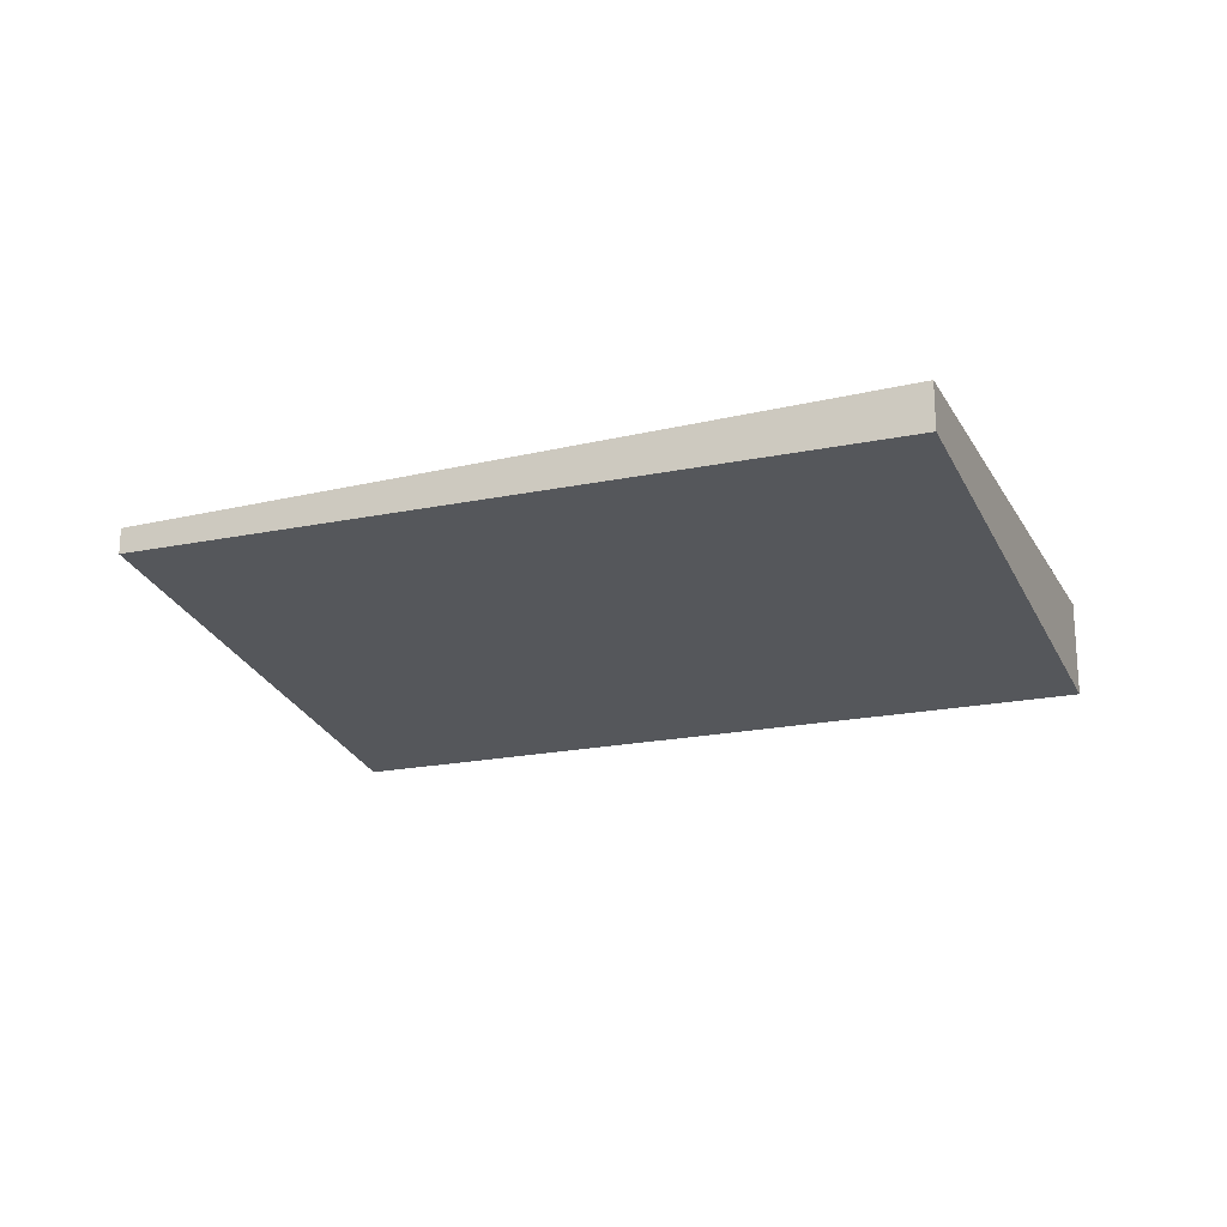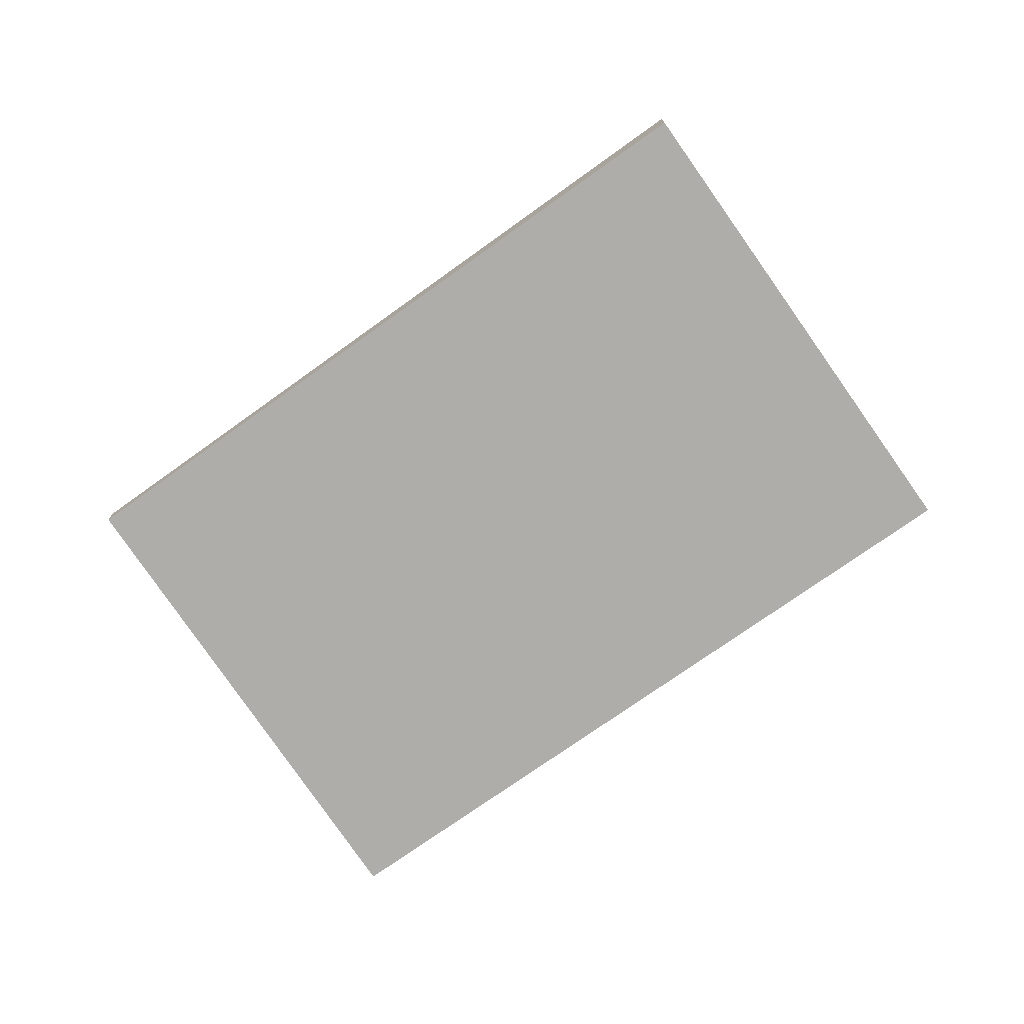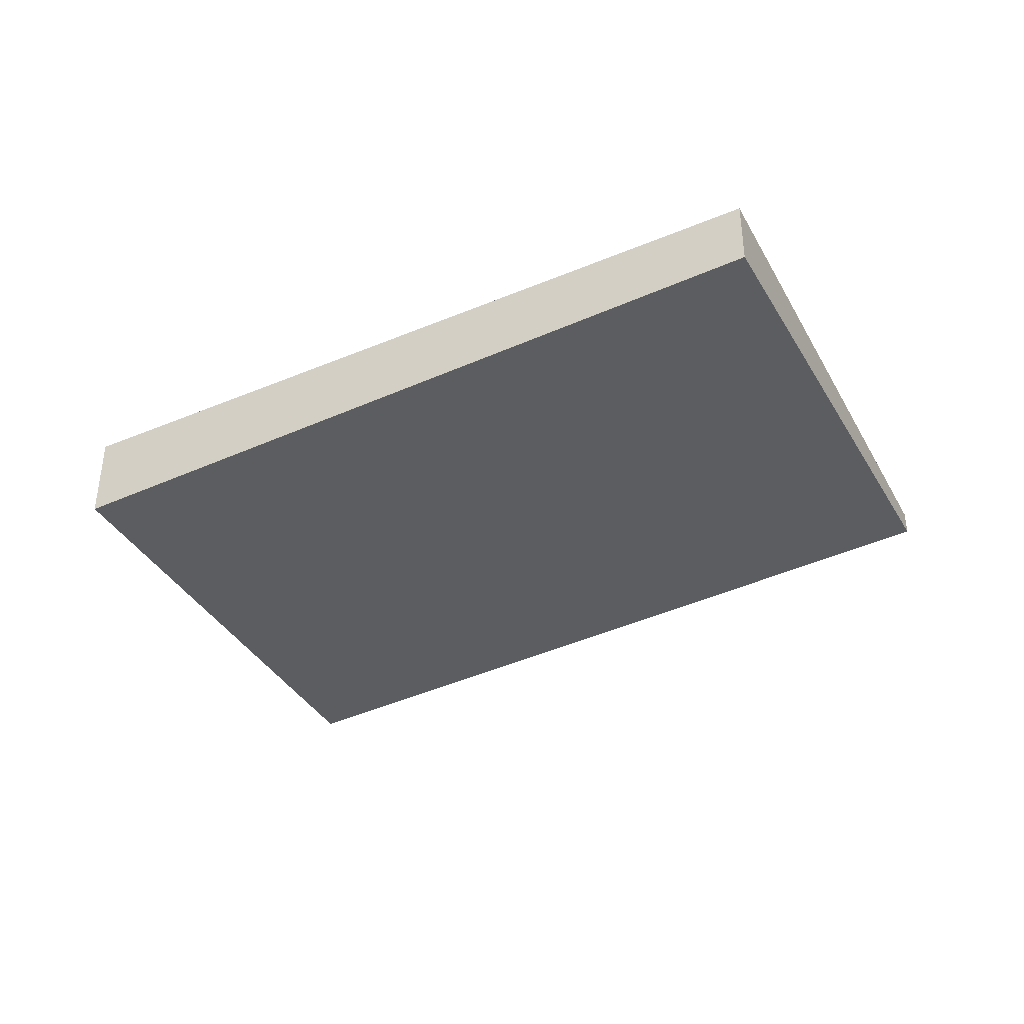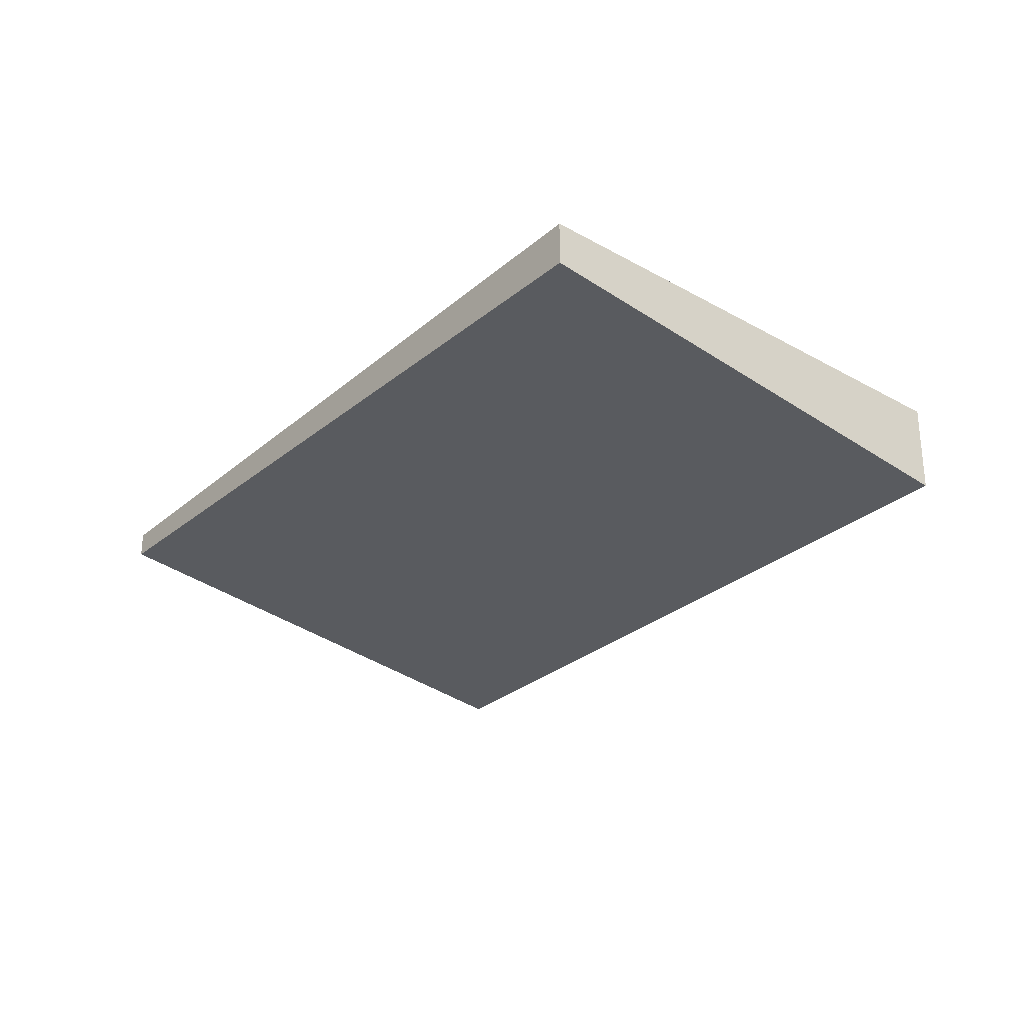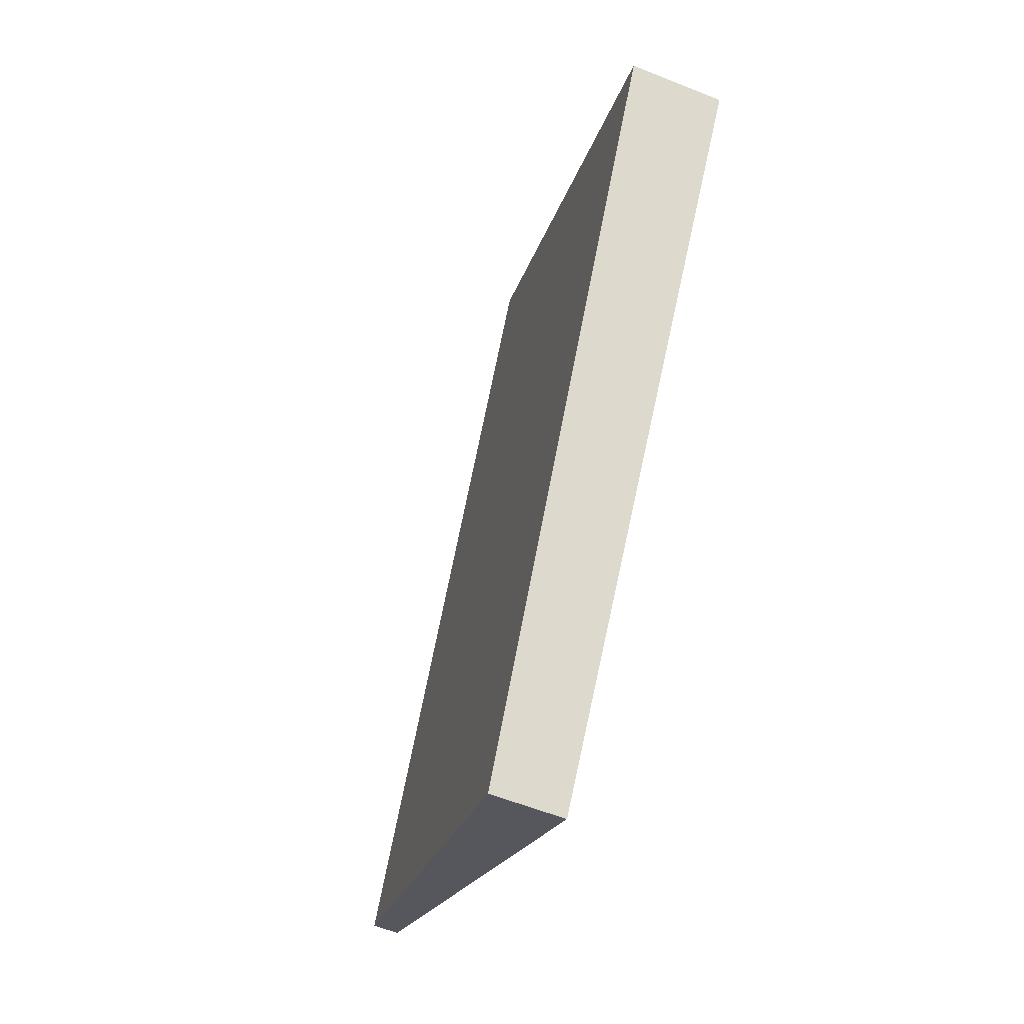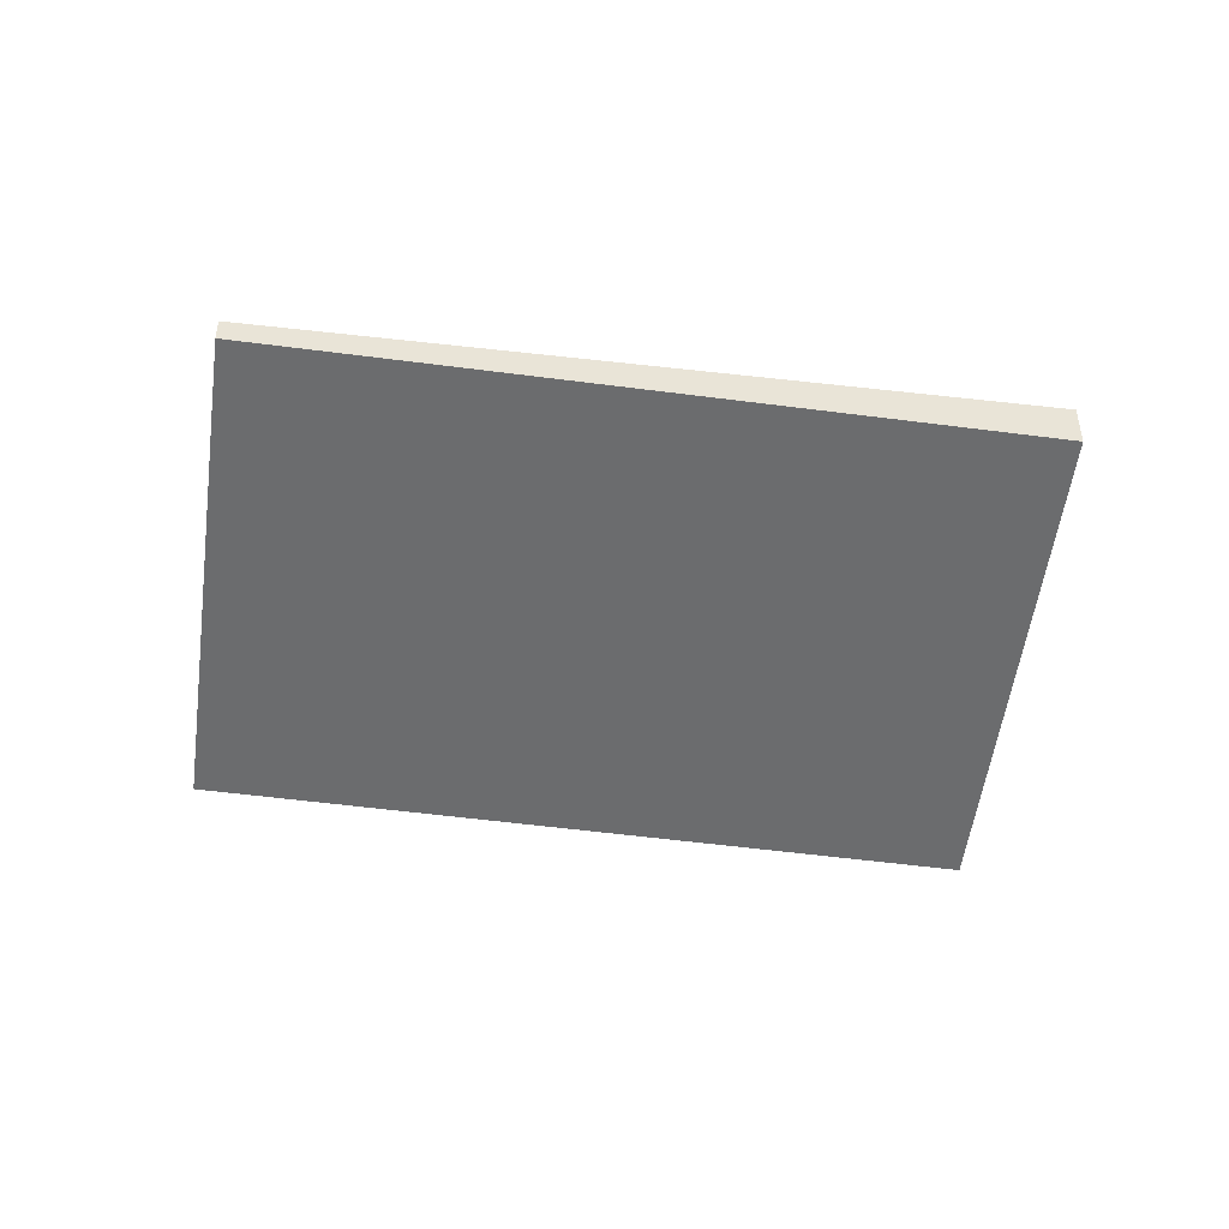
<metadata>
{"format":"obj","ext":"obj","renderer":"f3d","projection":"perspective","resolution":1024,"background":"white","views":[{"elev":-22.3,"azim":145.0,"up":"+Z"},{"elev":-74.8,"azim":158.3,"up":"+Z"},{"elev":-41.9,"azim":-30.7,"up":"+Z"},{"elev":-30.6,"azim":173.4,"up":"+Z"},{"elev":-56.5,"azim":-112.8,"up":"+Y"},{"elev":-48.2,"azim":115.3,"up":"+Z"}]}
</metadata>
<code>
v -2269 -330.8 -0.2865
v -2271 -328.2 -0.3669
v -2269 -327.2 -0.1819
v -2267 -329.7 -0.1008
v -2271 -328.2 -0.3669
v -2269 -330.8 -0.2865
v -2269 -330.8 0
v -2271 -328.2 -5.551e-17
v -2269 -327.2 -0.1819
v -2271 -328.2 -0.3669
v -2271 -328.2 -5.551e-17
v -2269 -327.2 0
v -2267 -329.7 -0.1008
v -2269 -327.2 -0.1819
v -2269 -327.2 0
v -2267 -329.7 1.388e-17
v -2269 -330.8 -0.2865
v -2267 -329.7 -0.1008
v -2267 -329.7 1.388e-17
v -2269 -330.8 0
v -2269 -330.8 0
v -2271 -328.2 0
v -2269 -327.2 0
v -2267 -329.7 0
f 2 3 4 1
f 6 7 8 5
f 10 11 12 9
f 14 15 16 13
f 18 19 20 17
f 22 23 24 21

</code>
